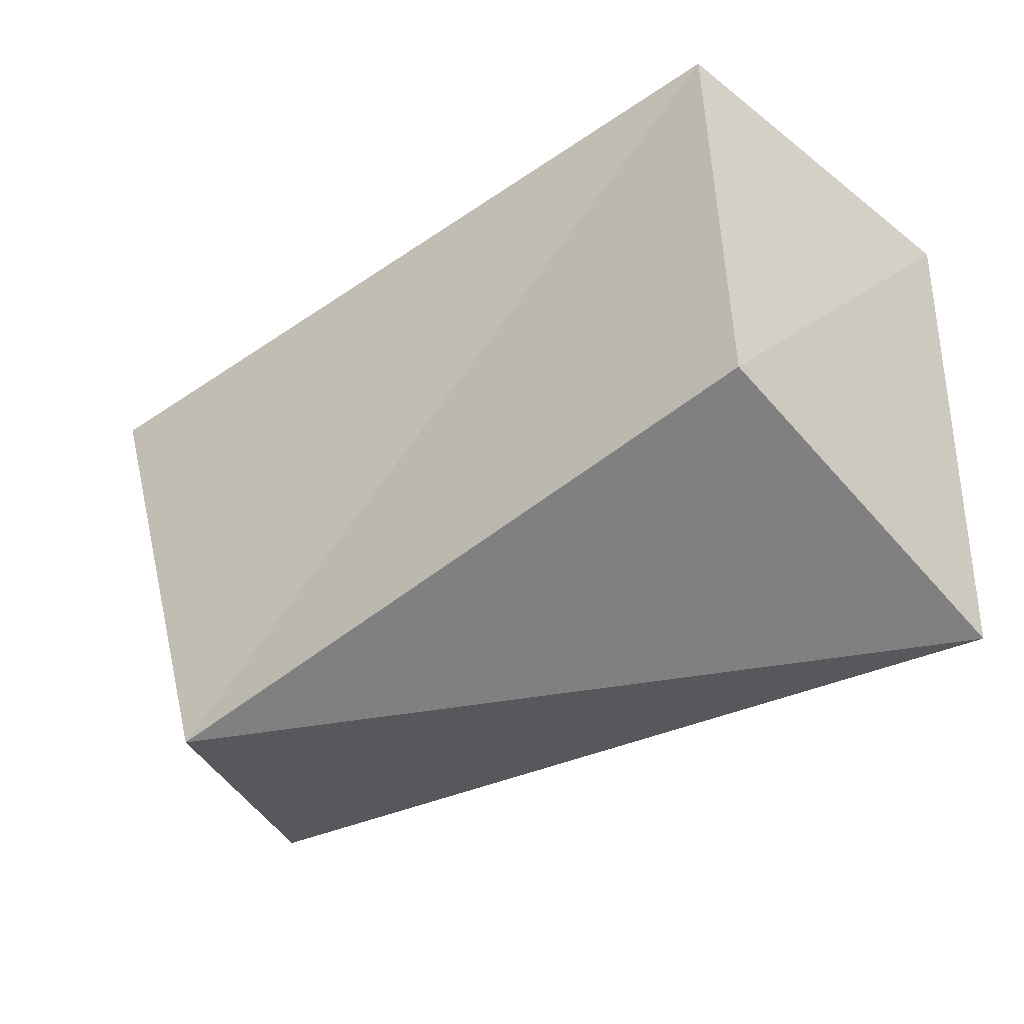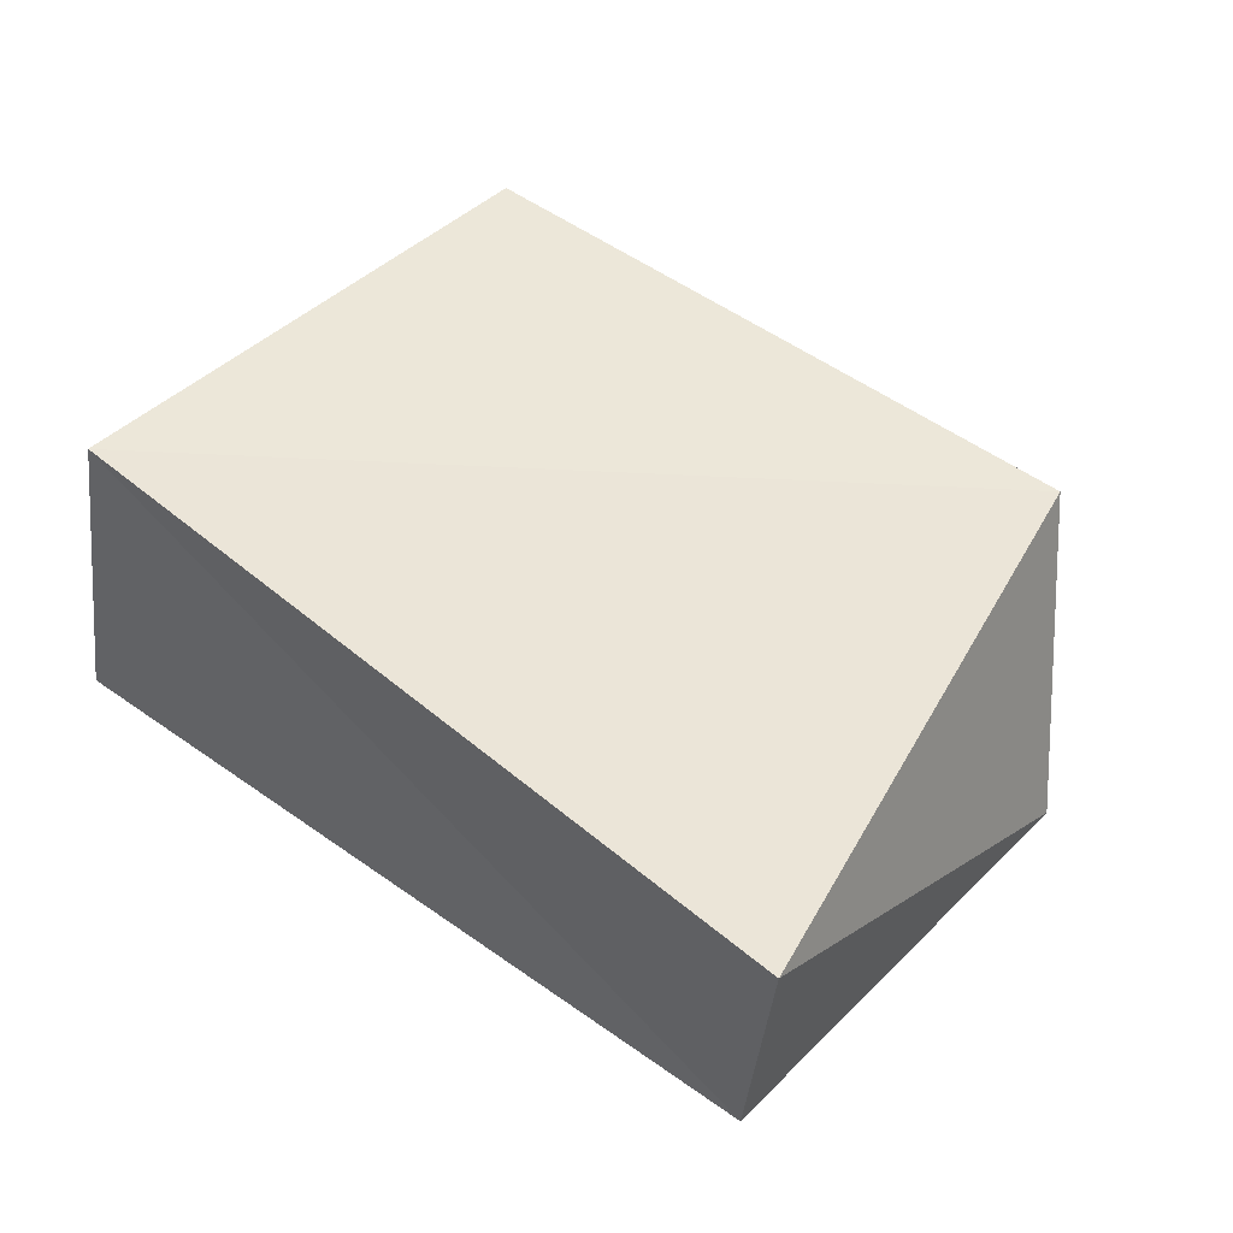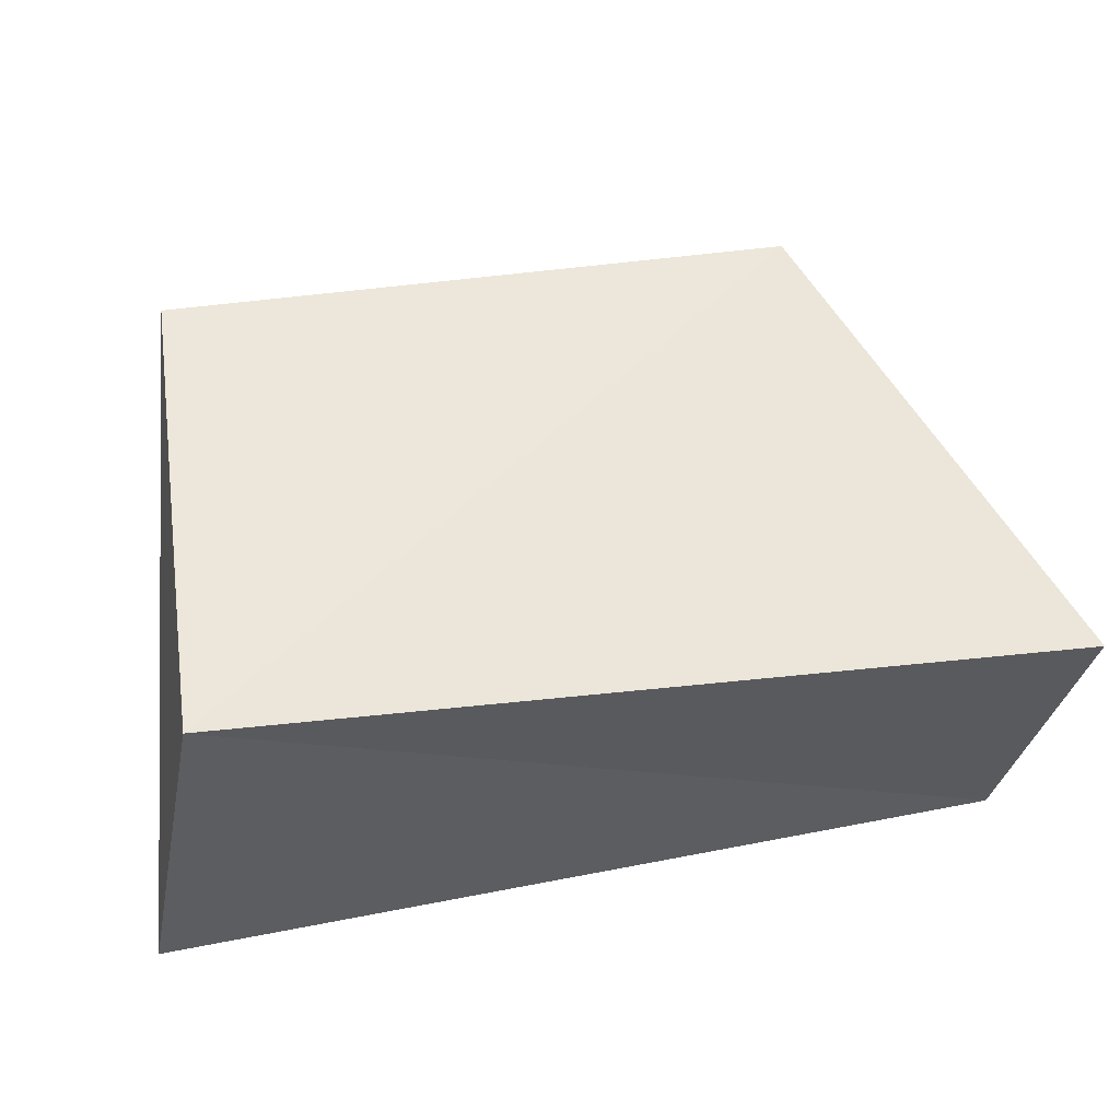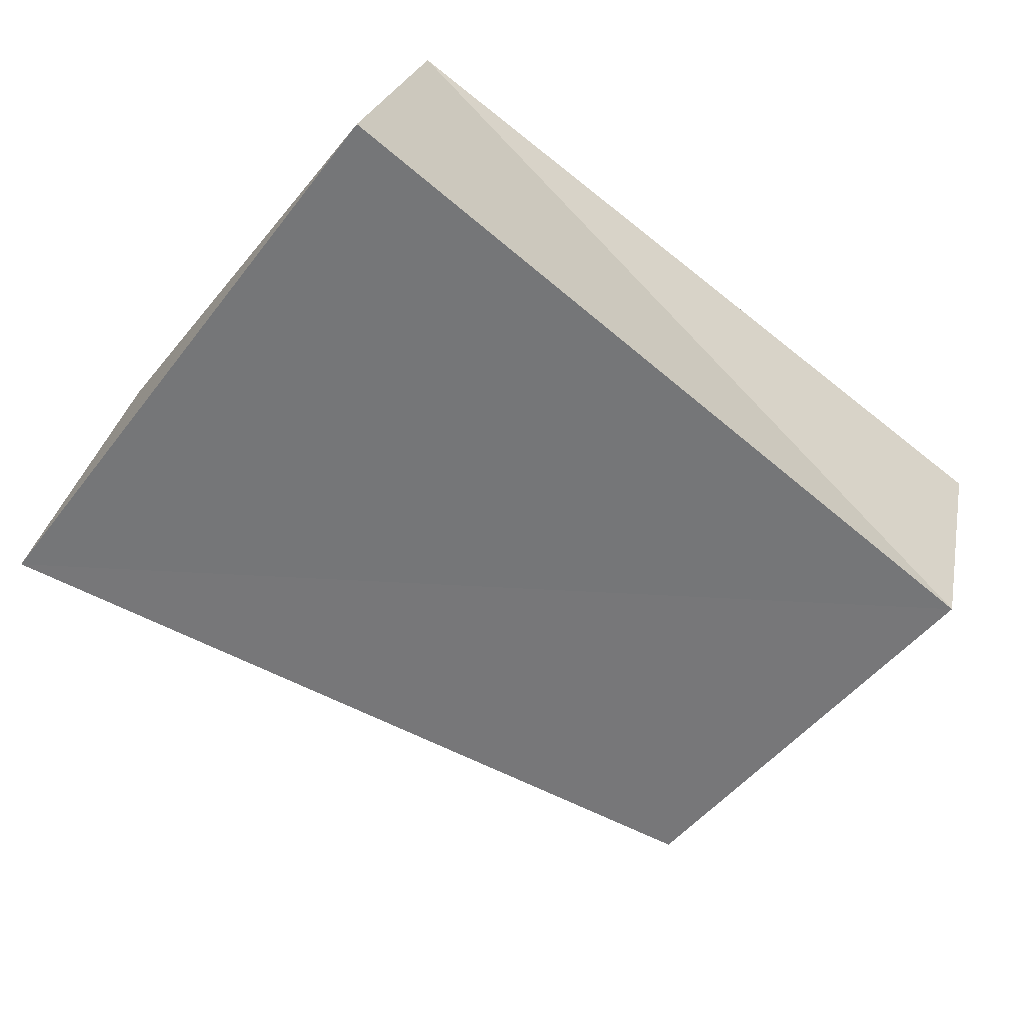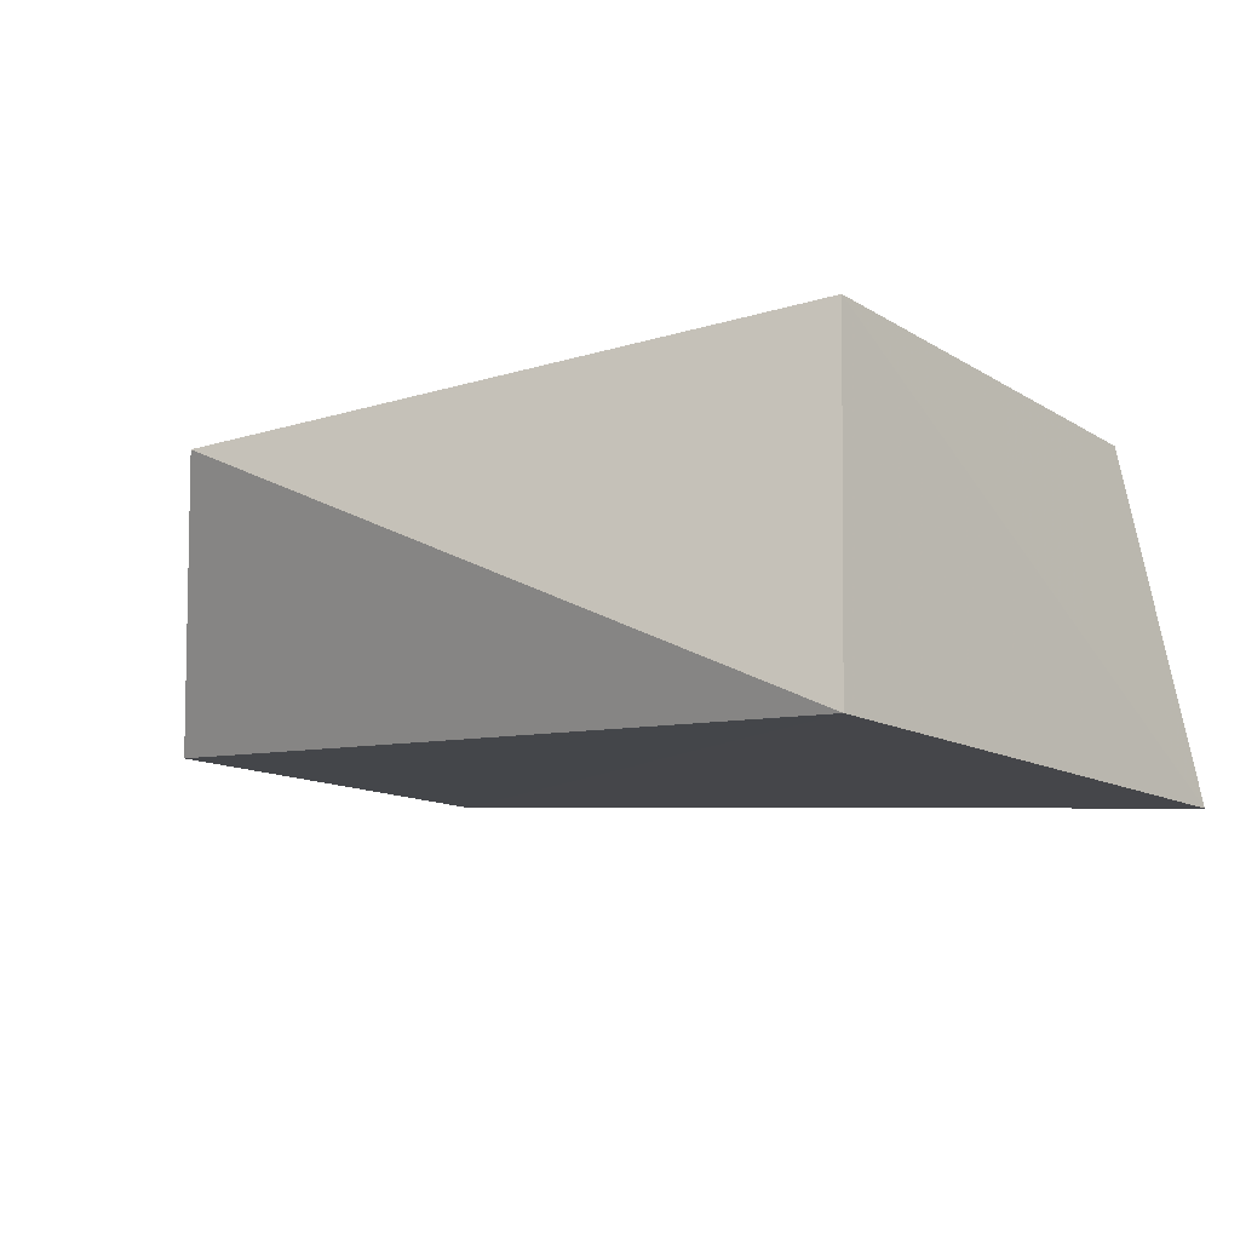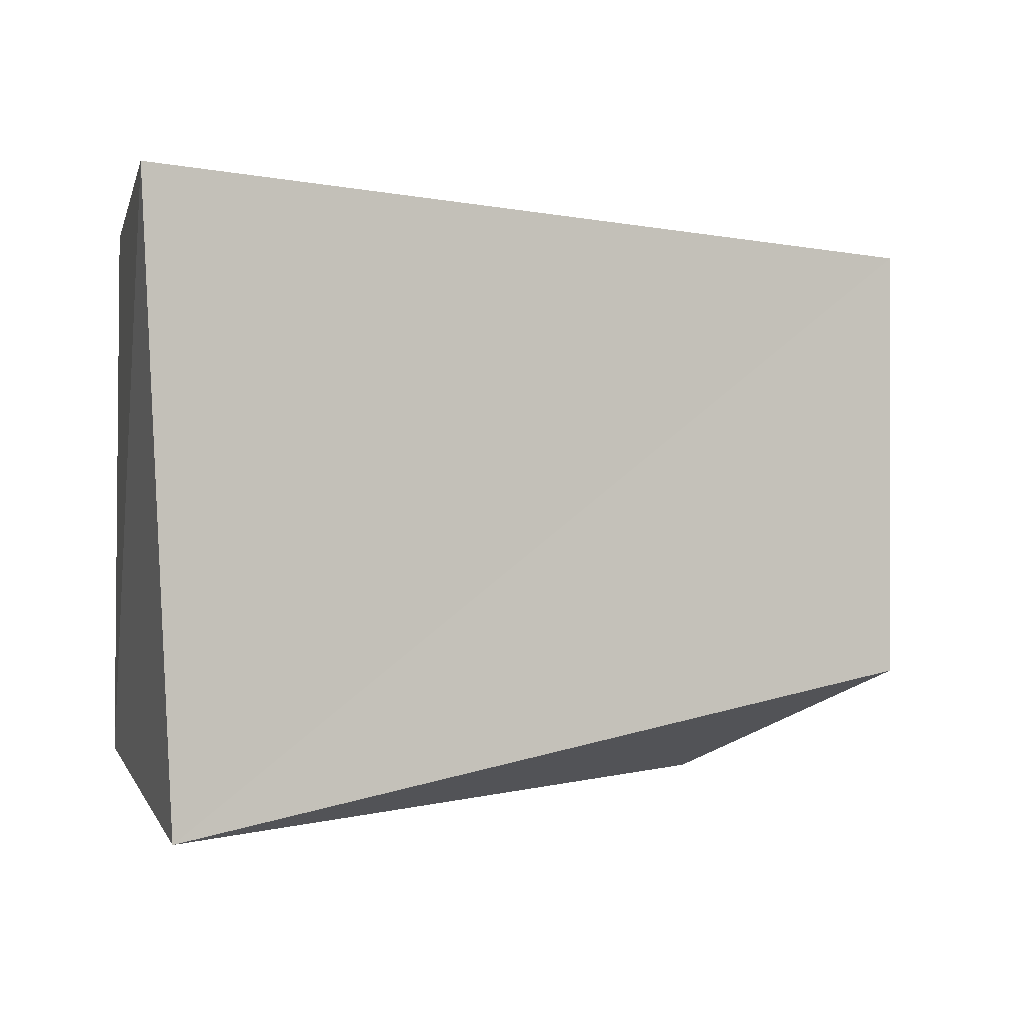
<metadata>
{"format":"obj","ext":"obj","renderer":"f3d","projection":"perspective","resolution":1024,"background":"white","views":[{"elev":-50.0,"azim":37.1,"up":"+Y"},{"elev":45.5,"azim":-137.7,"up":"+Z"},{"elev":49.8,"azim":171.1,"up":"+Z"},{"elev":-59.8,"azim":138.8,"up":"+Z"},{"elev":-11.0,"azim":34.2,"up":"+Z"},{"elev":-3.3,"azim":155.2,"up":"+Y"}]}
</metadata>
<code>
v -0.06418 0.03981 0.02144
v 0.05638 0.03695 -0.02492
v -0.05686 0.03472 -0.01781
v 0.04669 -0.03589 0.02286
v -0.04234 -0.04033 0.01855
v -0.05655 -0.02521 -0.01708
v 0.05115 -0.04522 -0.02305
v 0.04681 0.03644 0.0226
f 5 1 6
f 7 5 6
f 6 1 3
f 3 7 6
f 5 8 1
f 4 5 7
f 4 8 5
f 1 8 3
f 2 7 3
f 3 8 2
f 2 4 7
f 8 4 2

</code>
